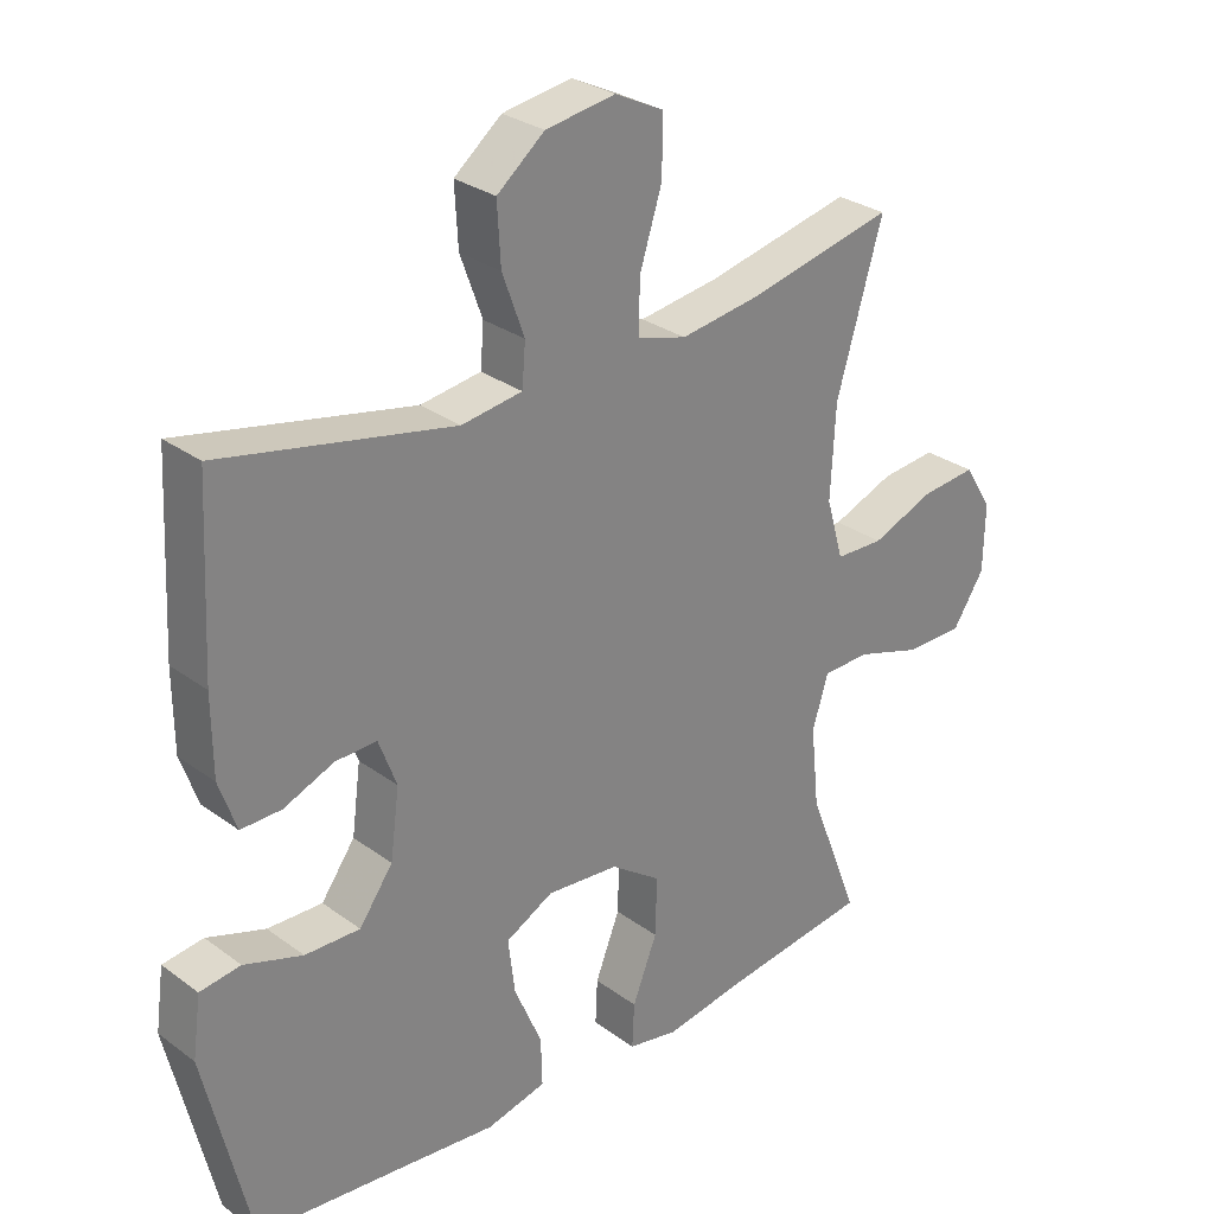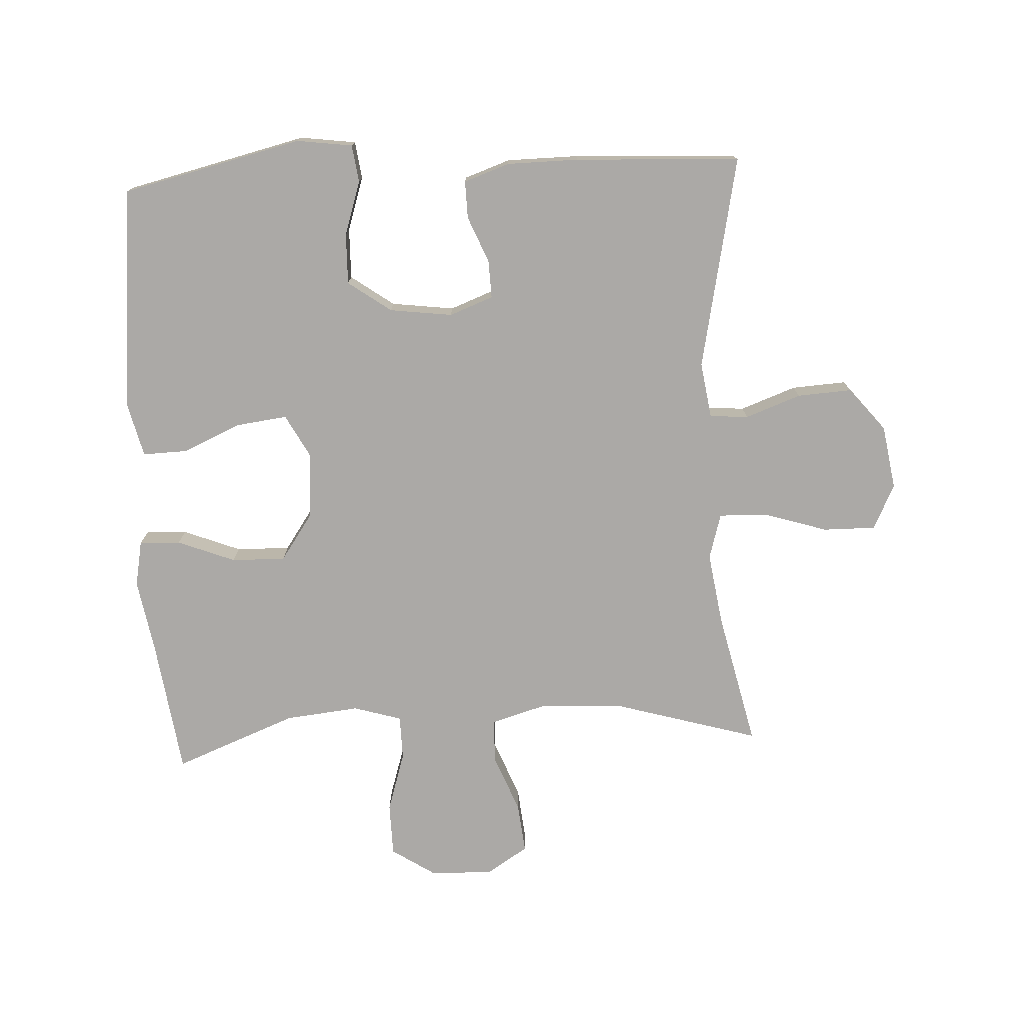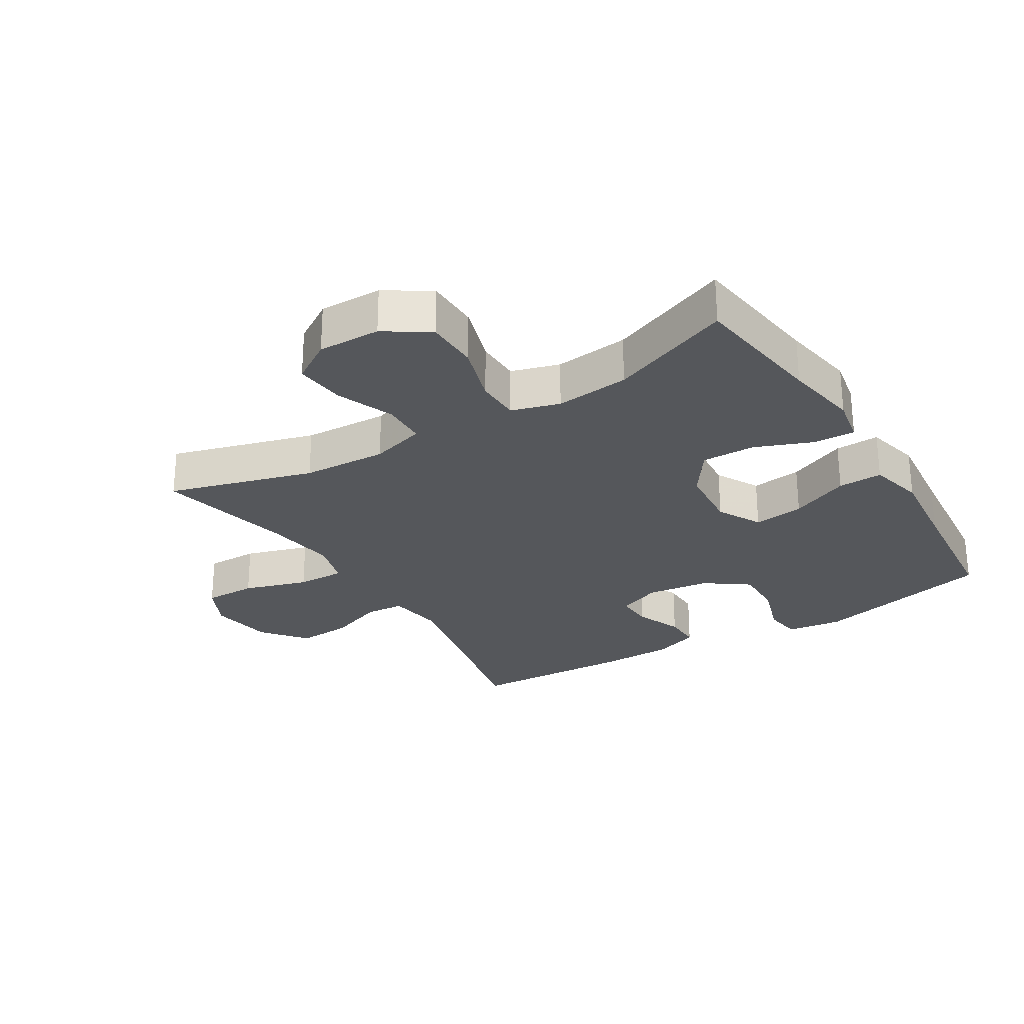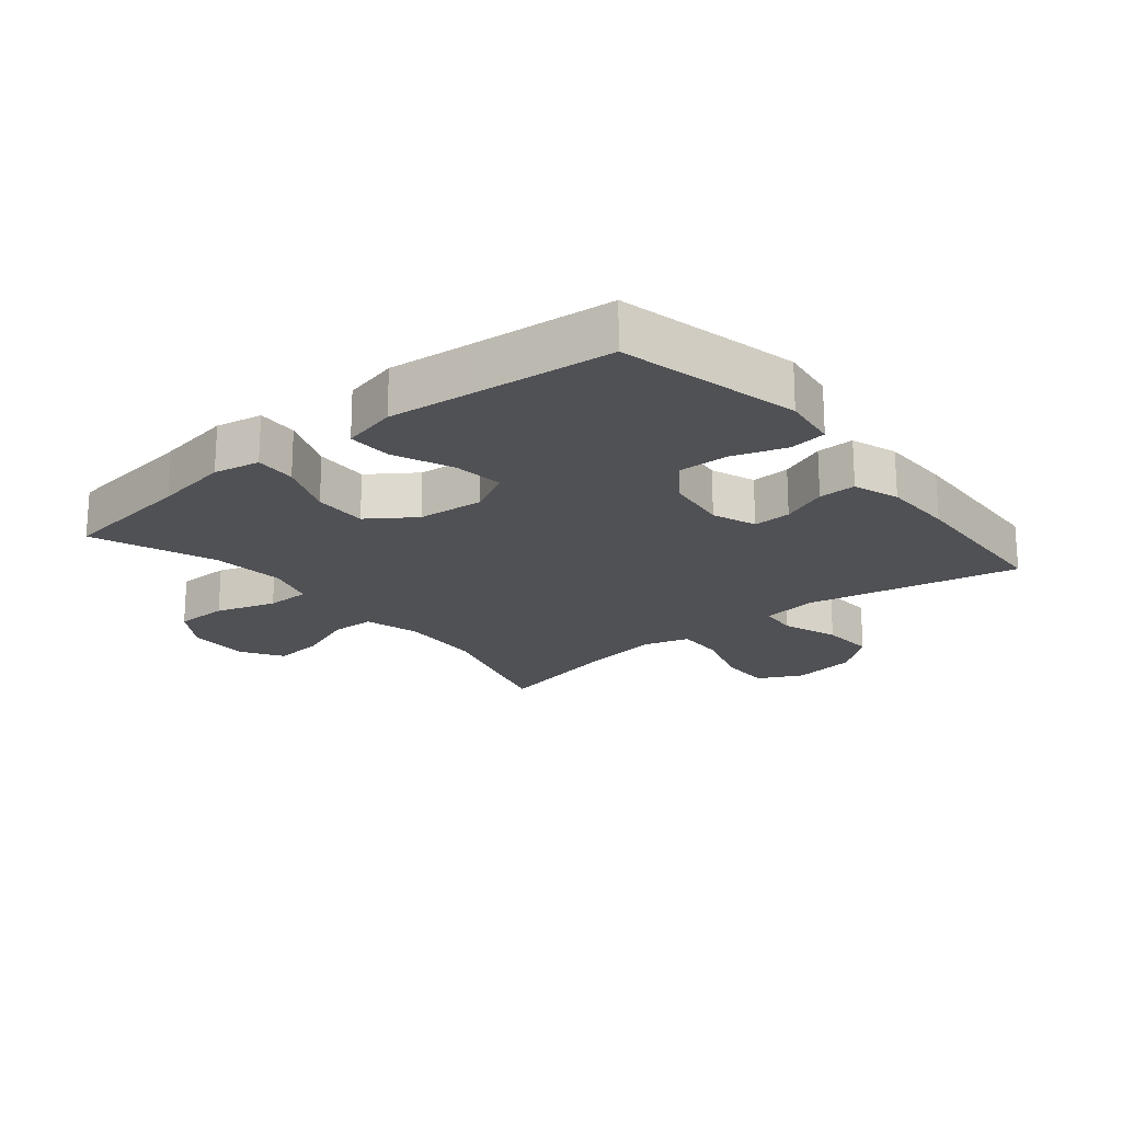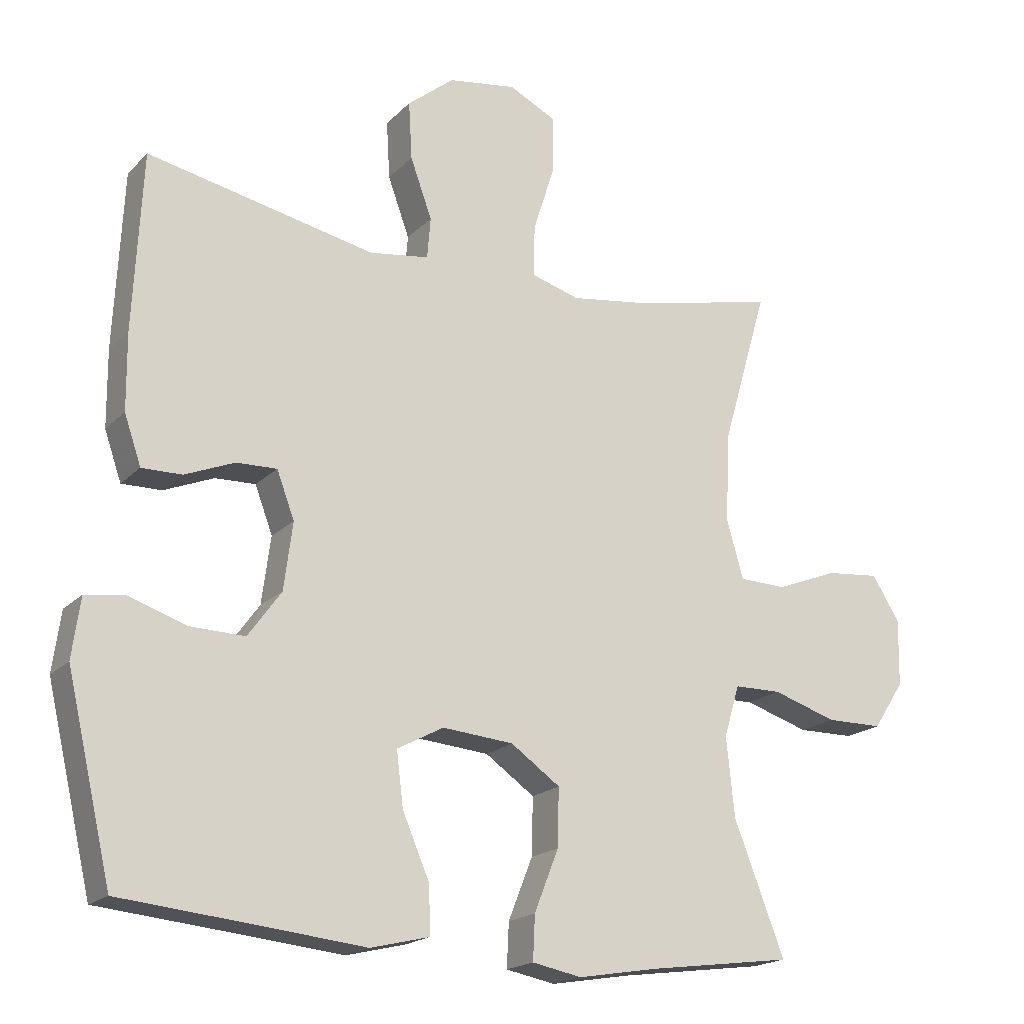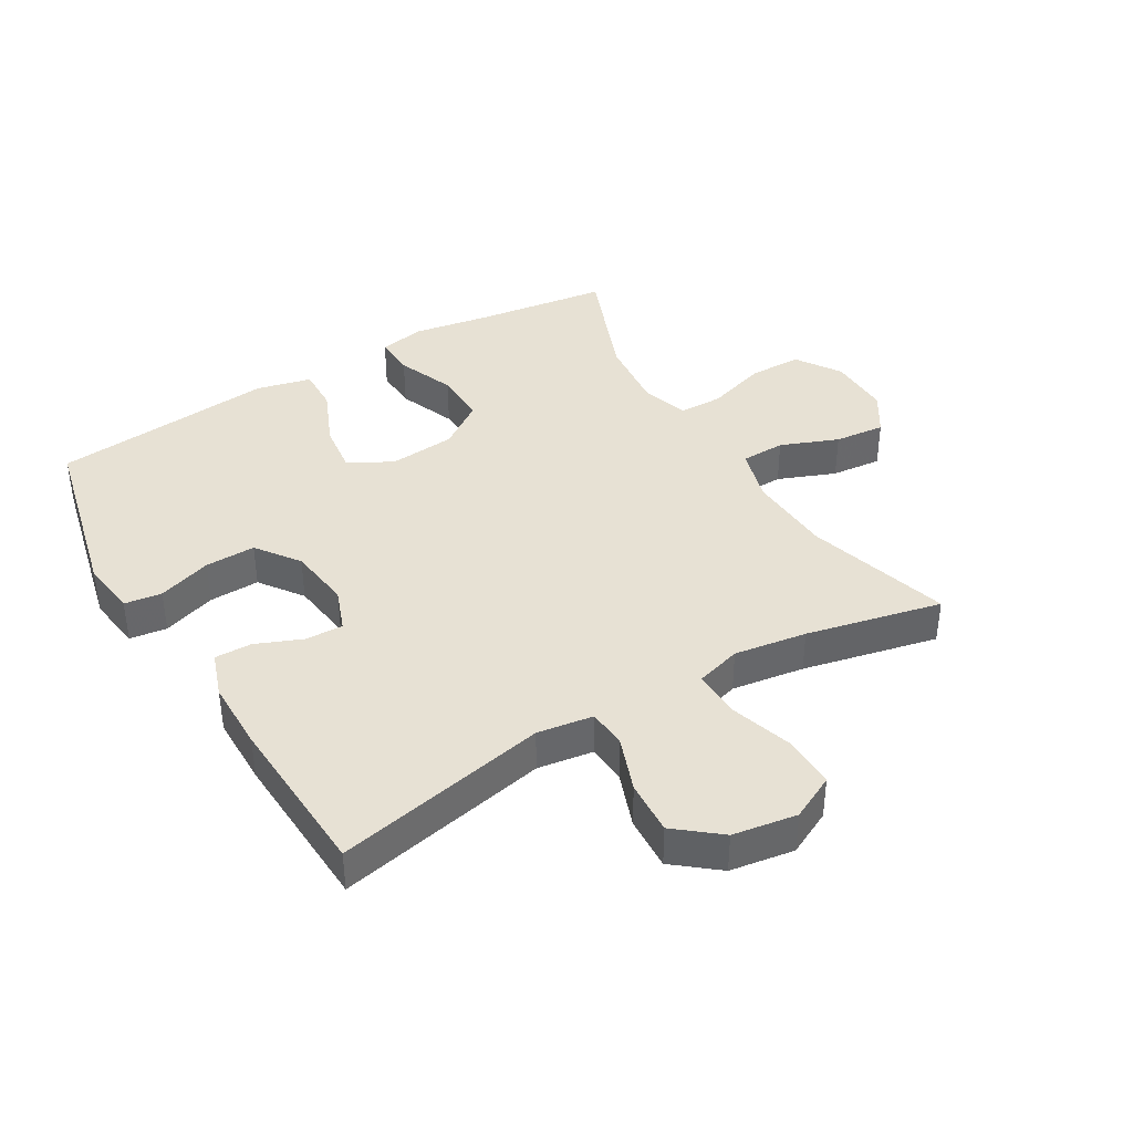
<metadata>
{"format":"obj","ext":"obj","renderer":"f3d","projection":"perspective","resolution":1024,"background":"white","views":[{"elev":28.9,"azim":-42.6,"up":"+Z"},{"elev":-75.6,"azim":-87.0,"up":"+Y"},{"elev":-26.9,"azim":121.7,"up":"+Y"},{"elev":-20.2,"azim":-140.7,"up":"+Y"},{"elev":-18.9,"azim":-29.7,"up":"+Z"},{"elev":39.6,"azim":-30.7,"up":"+Y"}]}
</metadata>
<code>
v 0.5 0.07 -0.5
v 0.286 0.07 -0.529
v 0.168 0.07 -0.549
v 0.095 0.07 -0.535
v 0.098 0.07 -0.47
v 0.134 0.07 -0.379
v 0.136 0.07 -0.294
v 0.063 0.07 -0.243
v -0.042 0.07 -0.234
v -0.111 0.07 -0.271
v -0.101 0.07 -0.351
v -0.061 0.07 -0.444
v -0.059 0.07 -0.514
v -0.146 0.07 -0.535
v -0.283 0.07 -0.521
v -0.5 0.07 -0.5
v -0.567 0.07 -0.215
v -0.555 0.07 -0.127
v -0.496 0.07 -0.119
v -0.411 0.07 -0.147
v -0.331 0.07 -0.149
v -0.282 0.07 -0.081
v -0.269 0.07 0.018
v -0.295 0.07 0.087
v -0.355 0.07 0.085
v -0.428 0.07 0.055
v -0.487 0.07 0.054
v -0.512 0.07 0.126
v -0.513 0.07 0.239
v -0.5 0.07 0.5
v -0.163 0.07 0.431
v -0.075 0.07 0.444
v -0.07 0.07 0.505
v -0.102 0.07 0.593
v -0.107 0.07 0.679
v -0.038 0.07 0.735
v 0.063 0.07 0.751
v 0.134 0.07 0.716
v 0.133 0.07 0.633
v 0.101 0.07 0.532
v 0.099 0.07 0.456
v 0.171 0.07 0.435
v 0.286 0.07 0.452
v 0.5 0.07 0.5
v 0.433 0.07 0.271
v 0.426 0.07 0.137
v 0.451 0.07 0.05
v 0.521 0.07 0.048
v 0.612 0.07 0.084
v 0.692 0.07 0.092
v 0.733 0.07 0.027
v 0.731 0.07 -0.072
v 0.685 0.07 -0.142
v 0.601 0.07 -0.143
v 0.506 0.07 -0.113
v 0.436 0.07 -0.114
v 0.413 0.07 -0.19
v 0.425 0.07 -0.307
v 0.5 0 -0.5
v 0.286 0 -0.529
v 0.168 0 -0.549
v 0.095 0 -0.535
v 0.098 0 -0.47
v 0.134 0 -0.379
v 0.136 0 -0.294
v 0.063 0 -0.243
v -0.042 0 -0.234
v -0.111 0 -0.271
v -0.101 0 -0.351
v -0.061 0 -0.444
v -0.059 0 -0.514
v -0.146 0 -0.535
v -0.283 0 -0.521
v -0.5 0 -0.5
v -0.567 0 -0.215
v -0.555 0 -0.127
v -0.496 0 -0.119
v -0.411 0 -0.147
v -0.331 0 -0.149
v -0.282 0 -0.081
v -0.269 0 0.018
v -0.295 0 0.087
v -0.355 0 0.085
v -0.428 0 0.055
v -0.487 0 0.054
v -0.512 0 0.126
v -0.513 0 0.239
v -0.5 0 0.5
v -0.163 0 0.431
v -0.075 0 0.444
v -0.07 0 0.505
v -0.102 0 0.593
v -0.107 0 0.679
v -0.038 0 0.735
v 0.063 0 0.751
v 0.134 0 0.716
v 0.133 0 0.633
v 0.101 0 0.532
v 0.099 0 0.456
v 0.171 0 0.435
v 0.286 0 0.452
v 0.5 0 0.5
v 0.433 0 0.271
v 0.426 0 0.137
v 0.451 0 0.05
v 0.521 0 0.048
v 0.612 0 0.084
v 0.692 0 0.092
v 0.733 0 0.027
v 0.731 0 -0.072
v 0.685 0 -0.142
v 0.601 0 -0.143
v 0.506 0 -0.113
v 0.436 0 -0.114
v 0.413 0 -0.19
v 0.425 0 -0.307
f 53 54 55
f 52 53 55
f 51 52 55
f 50 51 55
f 49 50 55
f 48 49 55
f 47 48 55 56
f 46 47 56 57
f 43 44 45
f 42 43 45 46
f 41 42 46 57
f 38 39 40
f 37 38 40
f 36 37 40
f 35 36 40
f 34 35 40
f 33 34 40
f 32 33 40 41
f 41 57 58
f 32 41 58
f 31 32 58
f 29 30 31
f 28 29 31
f 27 28 31
f 26 27 31
f 25 26 31
f 18 19 20
f 17 18 20
f 16 17 20
f 15 16 20
f 15 20 21
f 14 15 21
f 13 14 21
f 12 13 21
f 11 12 21
f 10 11 21 22
f 4 5 6
f 3 4 6
f 2 3 6
f 2 6 7
f 1 2 7
f 58 1 7 8
f 24 25 31
f 31 58 8
f 24 31 8
f 23 24 8
f 9 10 22 23
f 8 9 23
f 113 112 111
f 113 111 110
f 113 110 109
f 113 109 108
f 113 108 107
f 113 107 106
f 114 113 106 105
f 115 114 105 104
f 103 102 101
f 104 103 101 100
f 115 104 100 99
f 98 97 96
f 98 96 95
f 98 95 94
f 98 94 93
f 98 93 92
f 98 92 91
f 99 98 91 90
f 116 115 99
f 116 99 90
f 116 90 89
f 89 88 87
f 89 87 86
f 89 86 85
f 89 85 84
f 89 84 83
f 78 77 76
f 78 76 75
f 78 75 74
f 78 74 73
f 79 78 73
f 79 73 72
f 79 72 71
f 79 71 70
f 79 70 69
f 80 79 69 68
f 64 63 62
f 64 62 61
f 64 61 60
f 65 64 60
f 65 60 59
f 66 65 59 116
f 89 83 82
f 66 116 89
f 66 89 82
f 66 82 81
f 81 80 68 67
f 81 67 66
f 1 59 60 2
f 2 60 61 3
f 3 61 62 4
f 4 62 63 5
f 5 63 64 6
f 6 64 65 7
f 7 65 66 8
f 8 66 67 9
f 9 67 68 10
f 10 68 69 11
f 11 69 70 12
f 12 70 71 13
f 13 71 72 14
f 14 72 73 15
f 15 73 74 16
f 16 74 75 17
f 17 75 76 18
f 18 76 77 19
f 19 77 78 20
f 20 78 79 21
f 21 79 80 22
f 22 80 81 23
f 23 81 82 24
f 24 82 83 25
f 25 83 84 26
f 26 84 85 27
f 27 85 86 28
f 28 86 87 29
f 29 87 88 30
f 30 88 89 31
f 31 89 90 32
f 32 90 91 33
f 33 91 92 34
f 34 92 93 35
f 35 93 94 36
f 36 94 95 37
f 37 95 96 38
f 38 96 97 39
f 39 97 98 40
f 40 98 99 41
f 41 99 100 42
f 42 100 101 43
f 43 101 102 44
f 44 102 103 45
f 45 103 104 46
f 46 104 105 47
f 47 105 106 48
f 48 106 107 49
f 49 107 108 50
f 50 108 109 51
f 51 109 110 52
f 52 110 111 53
f 53 111 112 54
f 54 112 113 55
f 55 113 114 56
f 56 114 115 57
f 57 115 116 58
f 58 116 59 1

</code>
